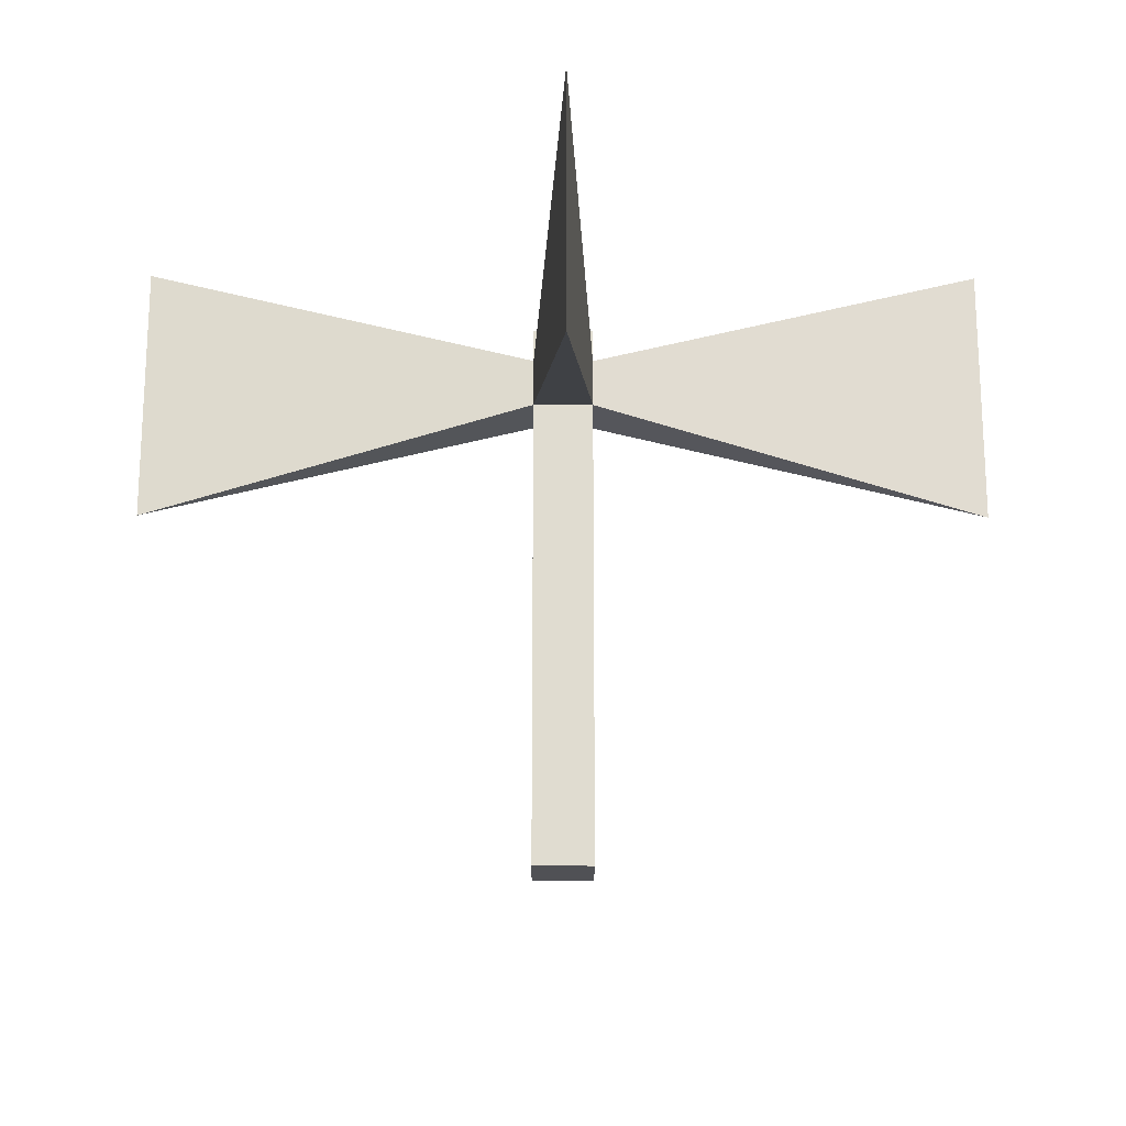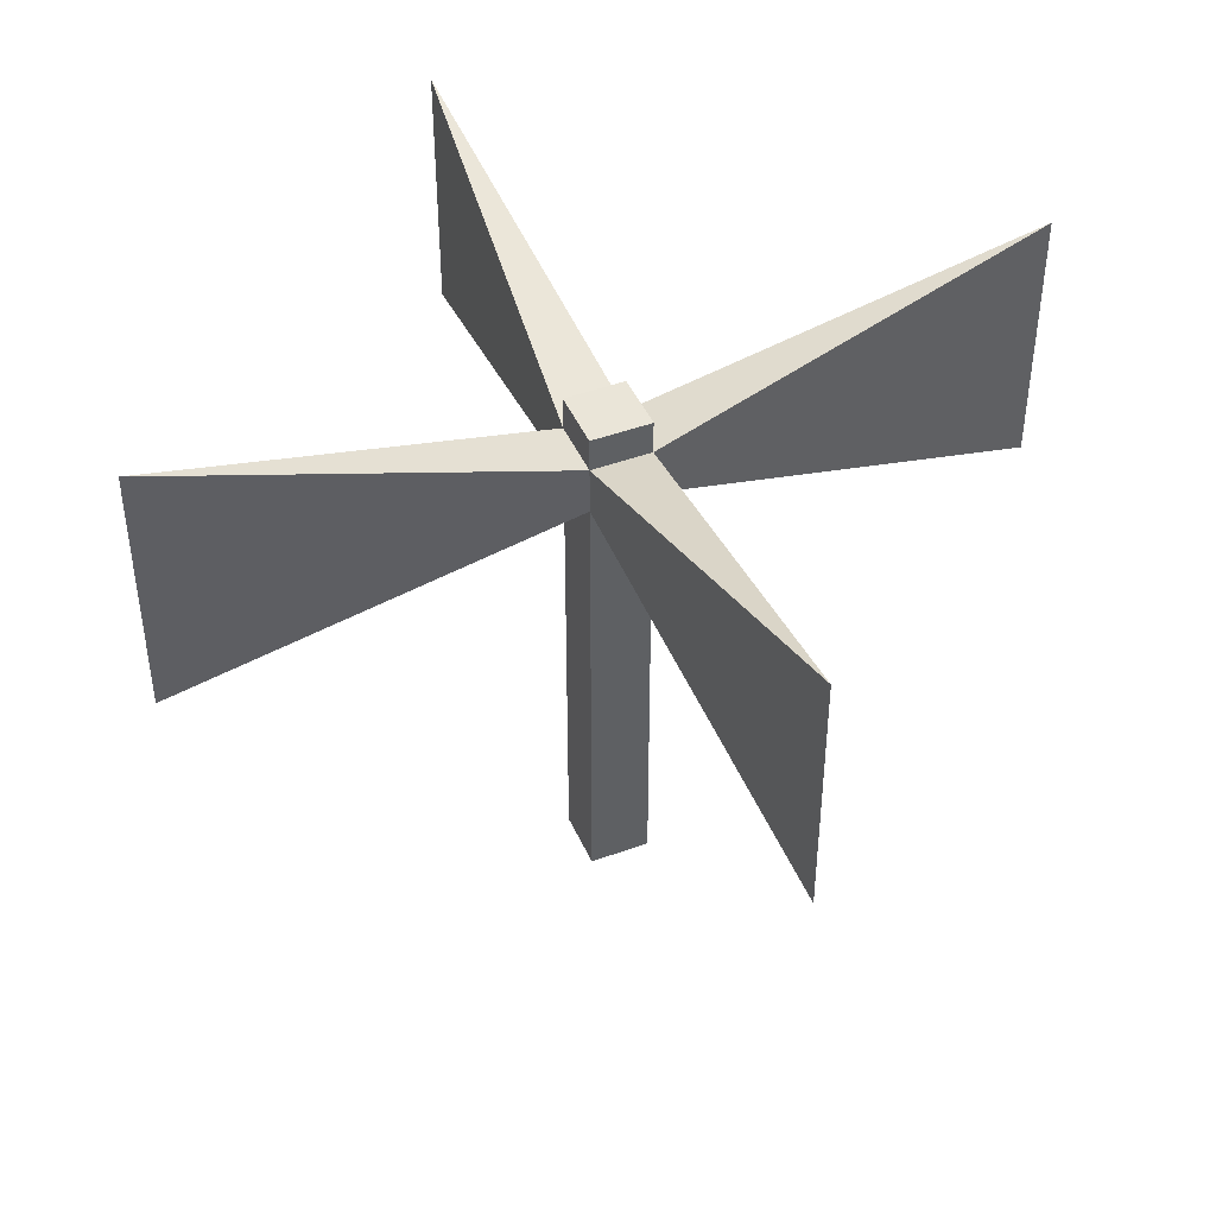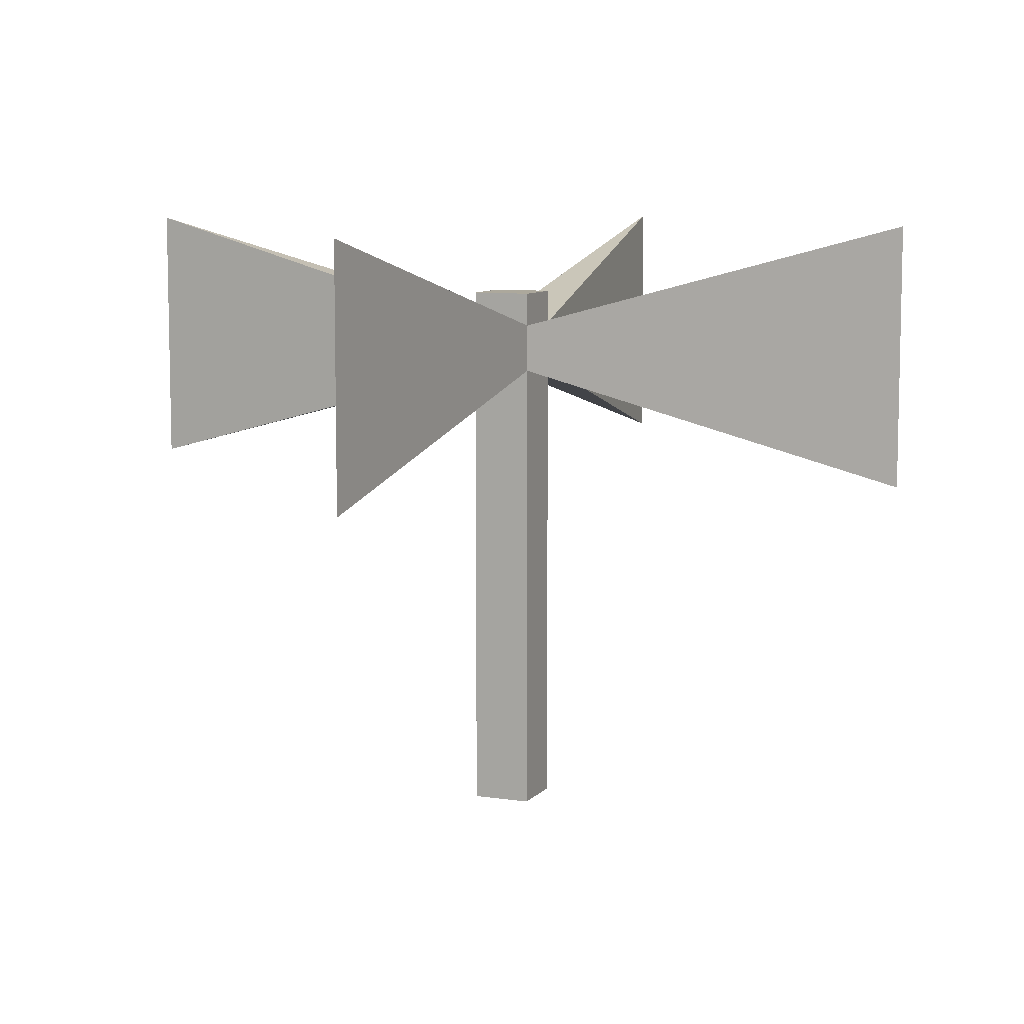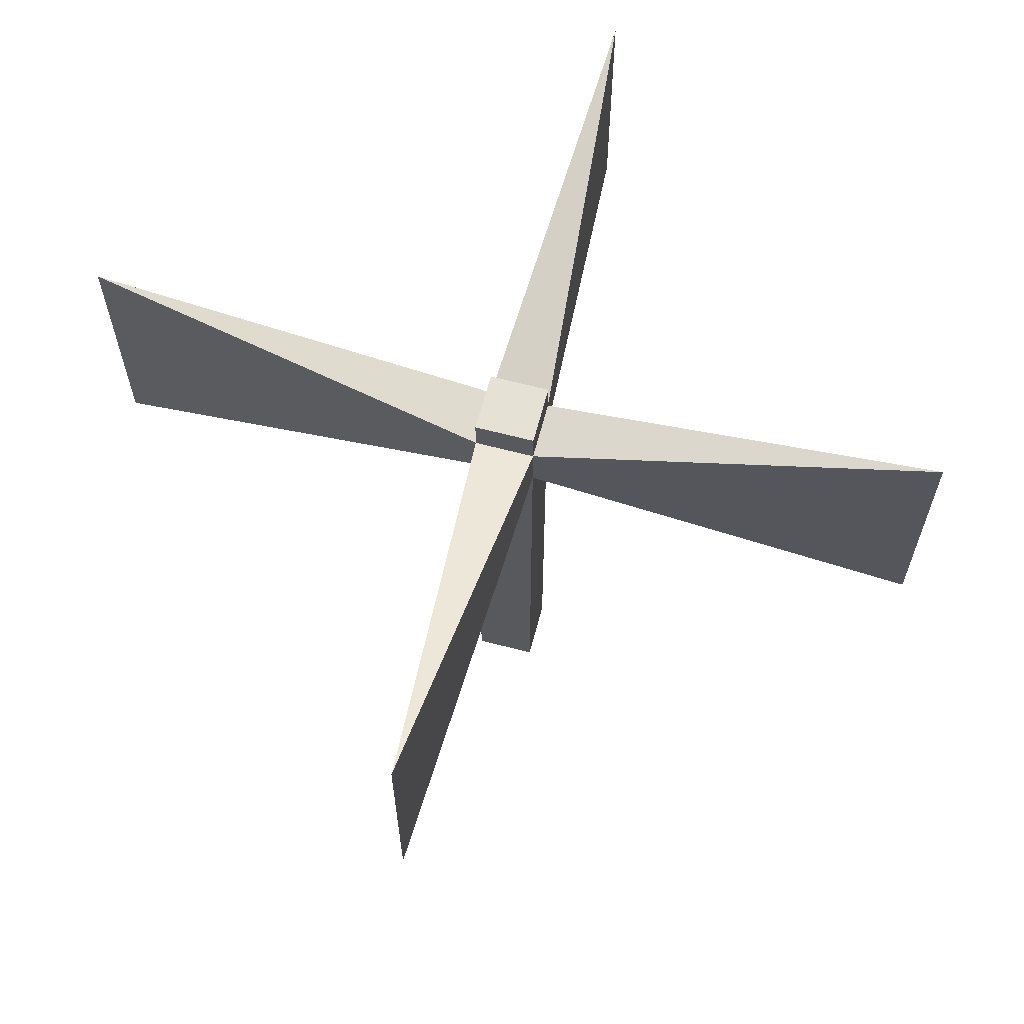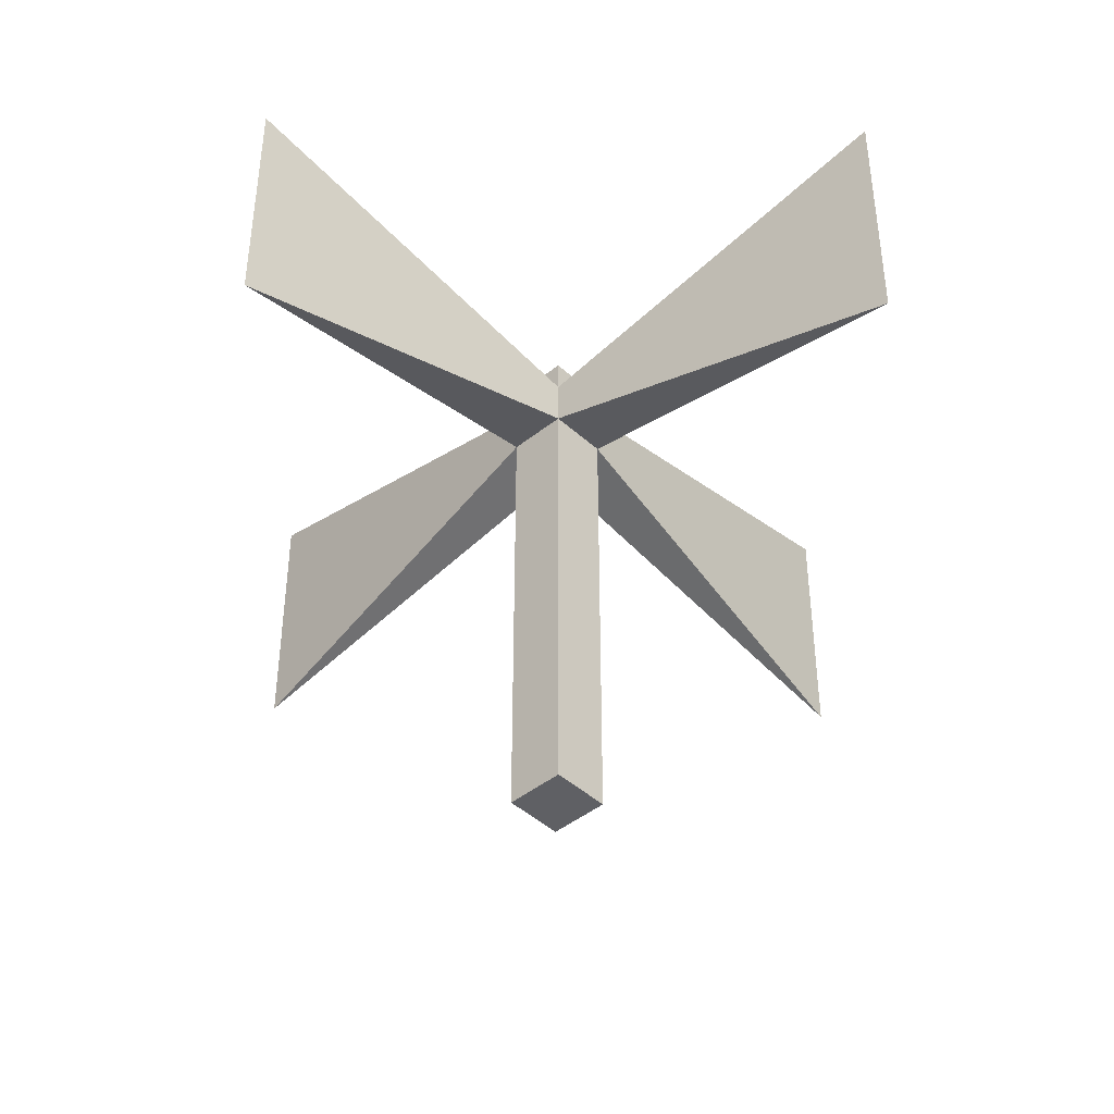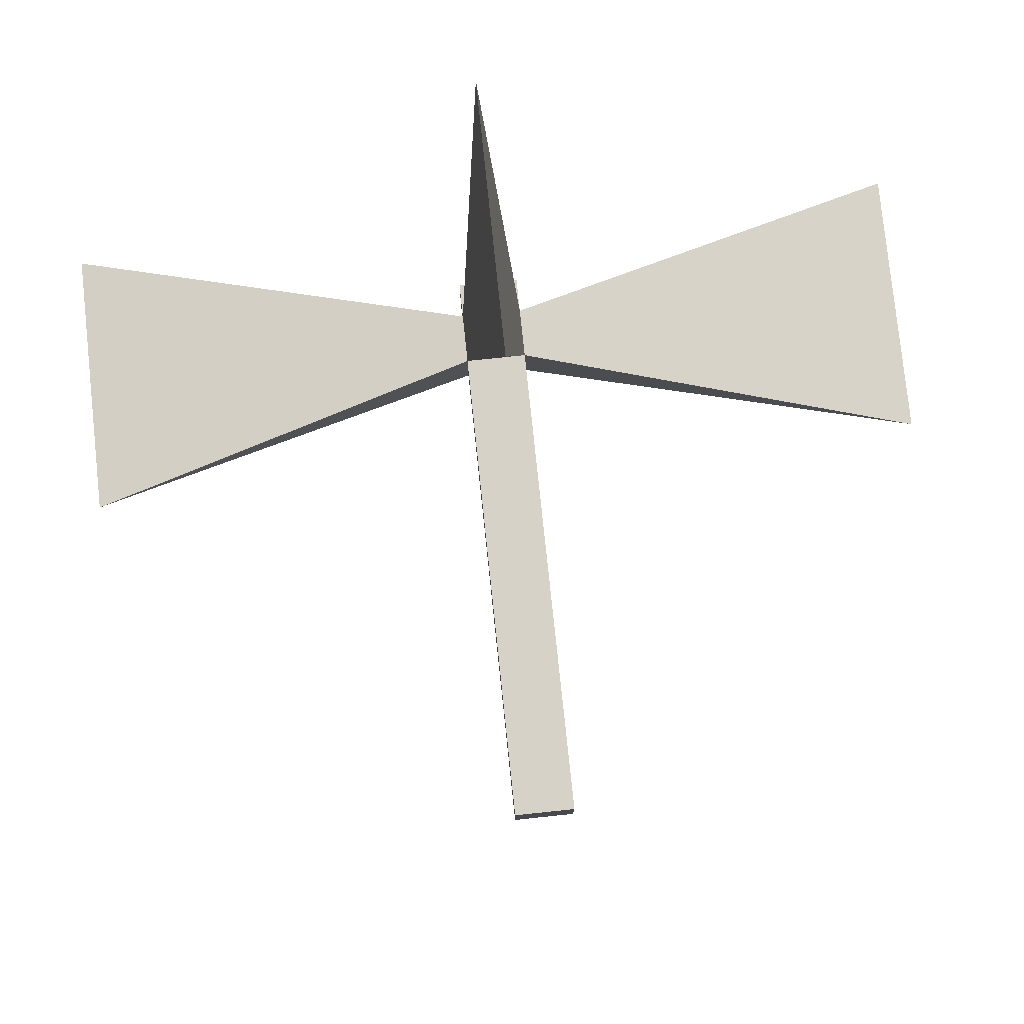
<metadata>
{"format":"obj","ext":"obj","renderer":"f3d","projection":"perspective","resolution":1024,"background":"white","views":[{"elev":-20.2,"azim":179.6,"up":"+Y"},{"elev":45.0,"azim":157.0,"up":"+Y"},{"elev":8.5,"azim":-157.6,"up":"+Y"},{"elev":64.4,"azim":14.8,"up":"+Y"},{"elev":-43.9,"azim":43.2,"up":"+Y"},{"elev":78.6,"azim":-6.0,"up":"+Z"}]}
</metadata>
<code>
g default
v -2.644 -0.2193 2.677
v 2.644 -0.2193 2.677
v -2.644 48.86 2.677
v 2.644 48.86 2.677
v -2.644 48.86 -2.612
v 2.644 48.86 -2.612
v -2.644 -0.2193 -2.612
v 2.644 -0.2193 -2.612
v 2.644 45.87 2.677
v -2.644 45.87 2.677
v -2.644 45.87 -2.612
v 2.644 45.87 -2.612
v 2.644 41.62 2.677
v -2.644 41.62 2.677
v -2.644 41.62 -2.612
v 2.644 41.62 -2.612
v 37.64 32.01 0.03254
v 37.64 55.48 0.03254
v 0 55.13 -37.61
v 0 32.36 -37.61
v -37.64 32.01 0.03254
v -37.64 55.48 0.03254
v 0 32.36 37.68
v 0 55.13 37.68
g fan:pCube1
f 1 2 13 14
f 3 4 6 5
f 15 16 8 7
f 7 8 2 1
f 2 8 16 13
f 7 1 14 15
f 10 9 4 3
f 11 10 3 5
f 5 6 12 11
f 9 12 6 4
f 13 16 17
f 16 12 18 17
f 12 9 18
f 9 13 17 18
f 11 12 19
f 12 16 20 19
f 16 15 20
f 15 11 19 20
f 15 14 21
f 14 10 22 21
f 10 11 22
f 11 15 21 22
f 14 13 23
f 13 9 24 23
f 9 10 24
f 10 14 23 24

</code>
